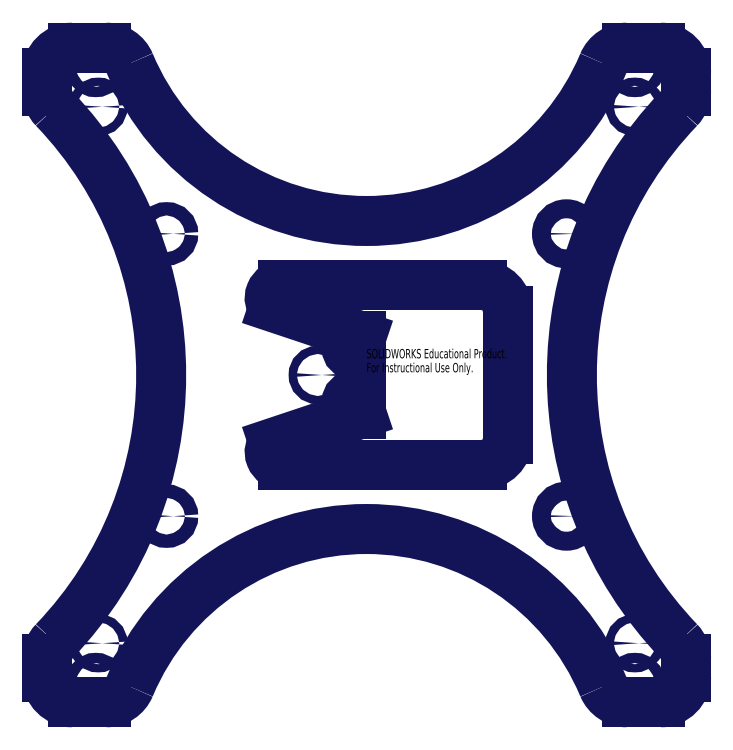
<metadata>
{"format":"dxf","ext":"dxf","renderer":"ezdxf+matplotlib","layout":"modelspace","background":"white","min_lineweight":24,"dpi":150}
</metadata>
<code>
0
SECTION
2
ENTITIES
0
LINE
8
SLD-0
10
-114.5
20
-127.5
30
0
11
-101.5
21
-127.5
31
0
0
LINE
8
SLD-0
10
-124.5
20
-110.7
30
0
11
-124.5
21
-117.5
31
0
0
LINE
8
SLD-0
10
-124.5
20
117.5
30
0
11
-124.5
21
110.7
31
0
0
LINE
8
SLD-0
10
-101.5
20
127.5
30
0
11
-114.5
21
127.5
31
0
0
LINE
8
SLD-0
10
114.5
20
127.5
30
0
11
101.5
21
127.5
31
0
0
LINE
8
SLD-0
10
124.5
20
110.7
30
0
11
124.5
21
117.5
31
0
0
LINE
8
SLD-0
10
124.5
20
-117.5
30
0
11
124.5
21
-110.7
31
0
0
LINE
8
SLD-0
10
101.5
20
-127.5
30
0
11
114.5
21
-127.5
31
0
0
LINE
8
SLD-0
10
55
20
-25
30
0
11
55
21
25
31
0
0
LINE
8
SLD-0
10
45
20
35
30
0
11
-32.71
21
35
31
0
0
LINE
8
SLD-0
10
-2
20
15
30
0
11
-36.21
21
26.42
31
0
0
LINE
8
SLD-0
10
-2
20
-15
30
0
11
-2
21
15
31
0
0
LINE
8
SLD-0
10
-36.21
20
-26.42
30
0
11
-2
21
-15
31
0
0
LINE
8
SLD-0
10
-32.71
20
-35
30
0
11
45
21
-35
31
0
0
CIRCLE
8
SLD-0
10
-6
20
10
30
0
40
1.6
0
CIRCLE
8
SLD-0
10
-6
20
-10
30
0
40
1.6
0
CIRCLE
8
SLD-0
10
-19
20
0
30
0
40
1.6
0
CIRCLE
8
SLD-0
10
-105.5
20
120
30
0
40
2
0
CIRCLE
8
SLD-0
10
-105.5
20
-120
30
0
40
2
0
CIRCLE
8
SLD-0
10
104.5
20
-120
30
0
40
2
0
CIRCLE
8
SLD-0
10
104.5
20
120
30
0
40
2
0
CIRCLE
8
SLD-0
10
104.5
20
104.5
30
0
40
1.6
0
CIRCLE
8
SLD-0
10
104.5
20
-104.5
30
0
40
1.6
0
CIRCLE
8
SLD-0
10
-77.9
20
-55
30
0
40
2.6
0
CIRCLE
8
SLD-0
10
-104.5
20
-104.5
30
0
40
1.6
0
CIRCLE
8
SLD-0
10
-77.9
20
55
30
0
40
2.6
0
CIRCLE
8
SLD-0
10
77.9
20
-55
30
0
40
3.7
0
CIRCLE
8
SLD-0
10
-104.5
20
104.5
30
0
40
1.6
0
CIRCLE
8
SLD-0
10
77.9
20
55
30
0
40
3.7
0
ARC
8
SLD-0
10
-101.5
20
-117.5
30
0
40
10
50
270
51
337.3
0
ARC
8
SLD-0
10
-114.5
20
-117.5
30
0
40
10
50
180
51
270
0
ARC
8
SLD-0
10
-114.5
20
-110.7
30
0
40
10
50
136.2
51
180
0
ARC
8
SLD-0
10
-230
20
0
30
0
40
150
50
316.2
51
43.79
0
ARC
8
SLD-0
10
-114.5
20
110.7
30
0
40
10
50
180
51
223.8
0
ARC
8
SLD-0
10
-114.5
20
117.5
30
0
40
10
50
90
51
180
0
ARC
8
SLD-0
10
-101.5
20
117.5
30
0
40
10
50
22.73
51
90
0
ARC
8
SLD-0
10
0
20
160
30
0
40
100
50
202.7
51
337.3
0
ARC
8
SLD-0
10
101.5
20
117.5
30
0
40
10
50
90
51
157.3
0
ARC
8
SLD-0
10
114.5
20
117.5
30
0
40
10
50
0
51
90
0
ARC
8
SLD-0
10
114.5
20
110.7
30
0
40
10
50
316.2
51
0
0
ARC
8
SLD-0
10
230
20
0
30
0
40
150
50
136.2
51
223.8
0
ARC
8
SLD-0
10
114.5
20
-110.7
30
0
40
10
50
0
51
43.79
0
ARC
8
SLD-0
10
114.5
20
-117.5
30
0
40
10
50
270
51
0
0
ARC
8
SLD-0
10
101.5
20
-117.5
30
0
40
10
50
202.7
51
270
0
ARC
8
SLD-0
10
0
20
-160
30
0
40
100
50
22.73
51
157.3
0
ARC
8
SLD-0
10
45
20
-25
30
0
40
10
50
270
51
0
0
ARC
8
SLD-0
10
45
20
25
30
0
40
10
50
0
51
90
0
ARC
8
SLD-0
10
-32.71
20
30
30
0
40
5
50
90
51
225.7
0
ARC
8
SLD-0
10
-32.71
20
-30
30
0
40
5
50
134.3
51
270
0
MTEXT
8
0
10
0
20
10.13
30
0
40
3.633
41
0
71
     1
72
     1
1
SOLIDWORKS Educational Product.
7
SLDTEXTSTYLE0
73
     1
44
1
0
MTEXT
8
0
10
0
20
4.683
30
0
40
3.633
41
0
71
     1
72
     1
1
For Instructional Use Only.
7
SLDTEXTSTYLE0
73
     1
44
1
0
ENDSEC
0
EOF

</code>
